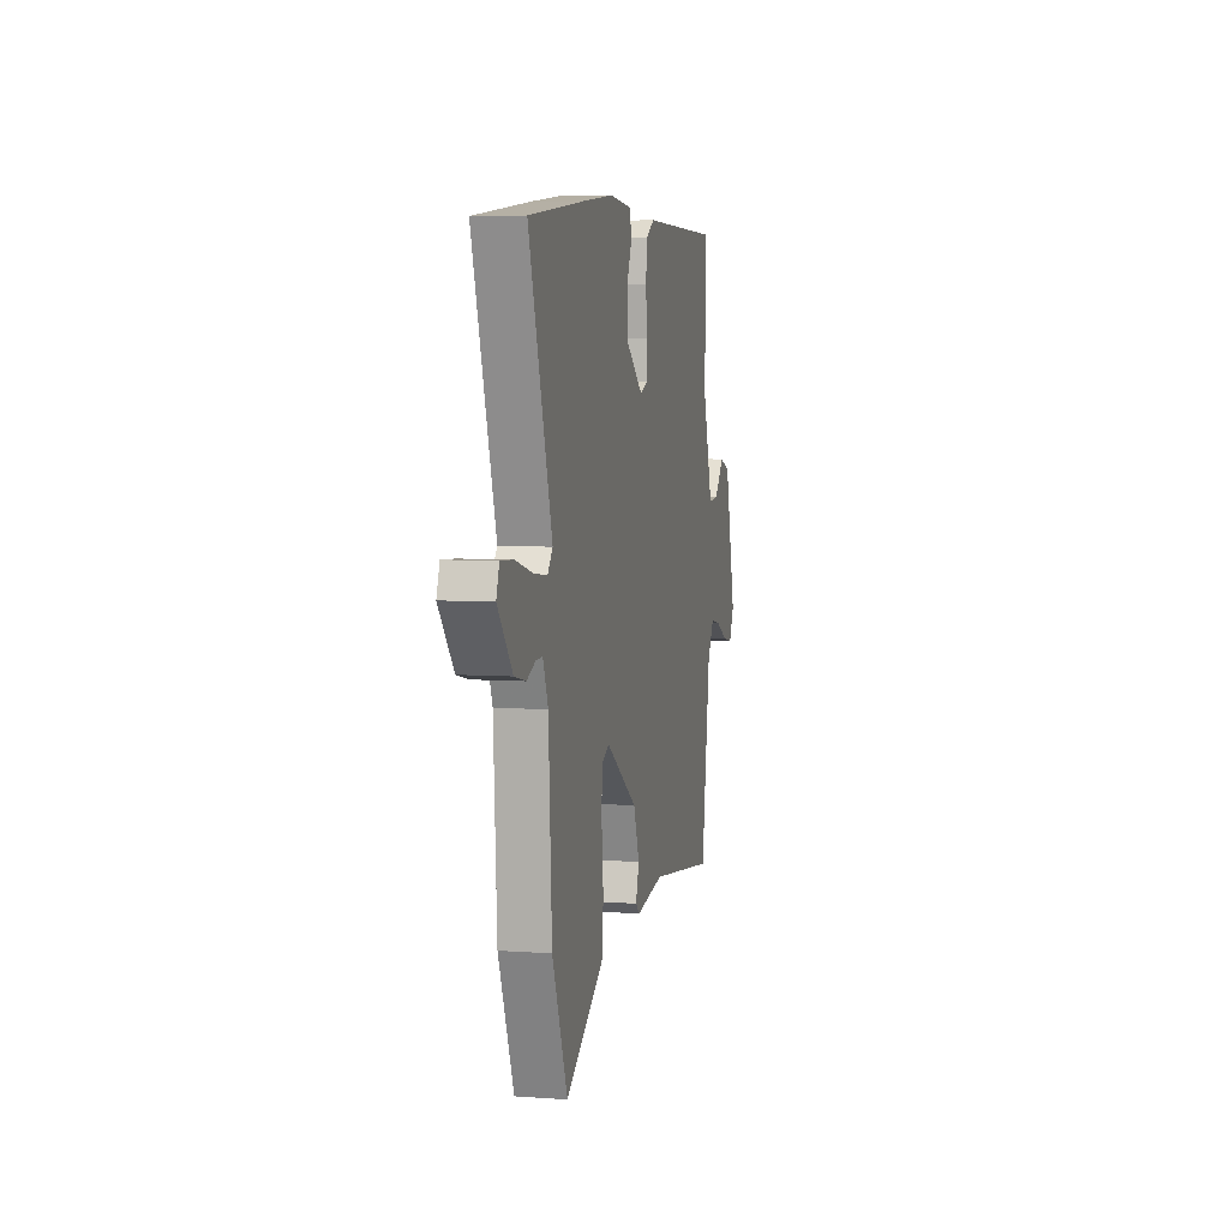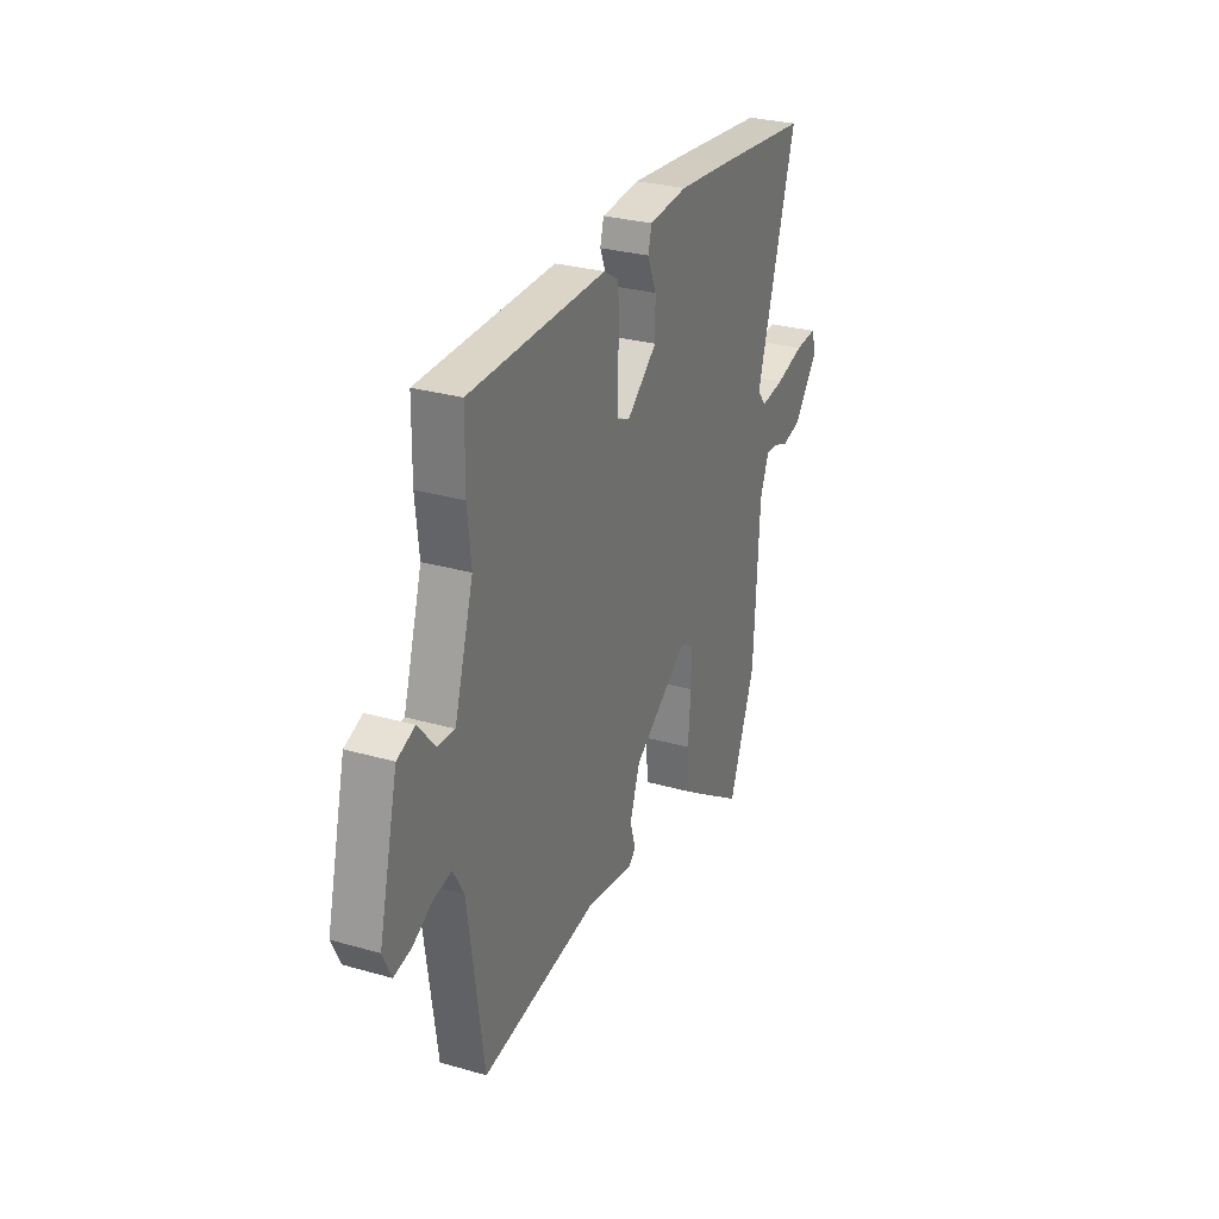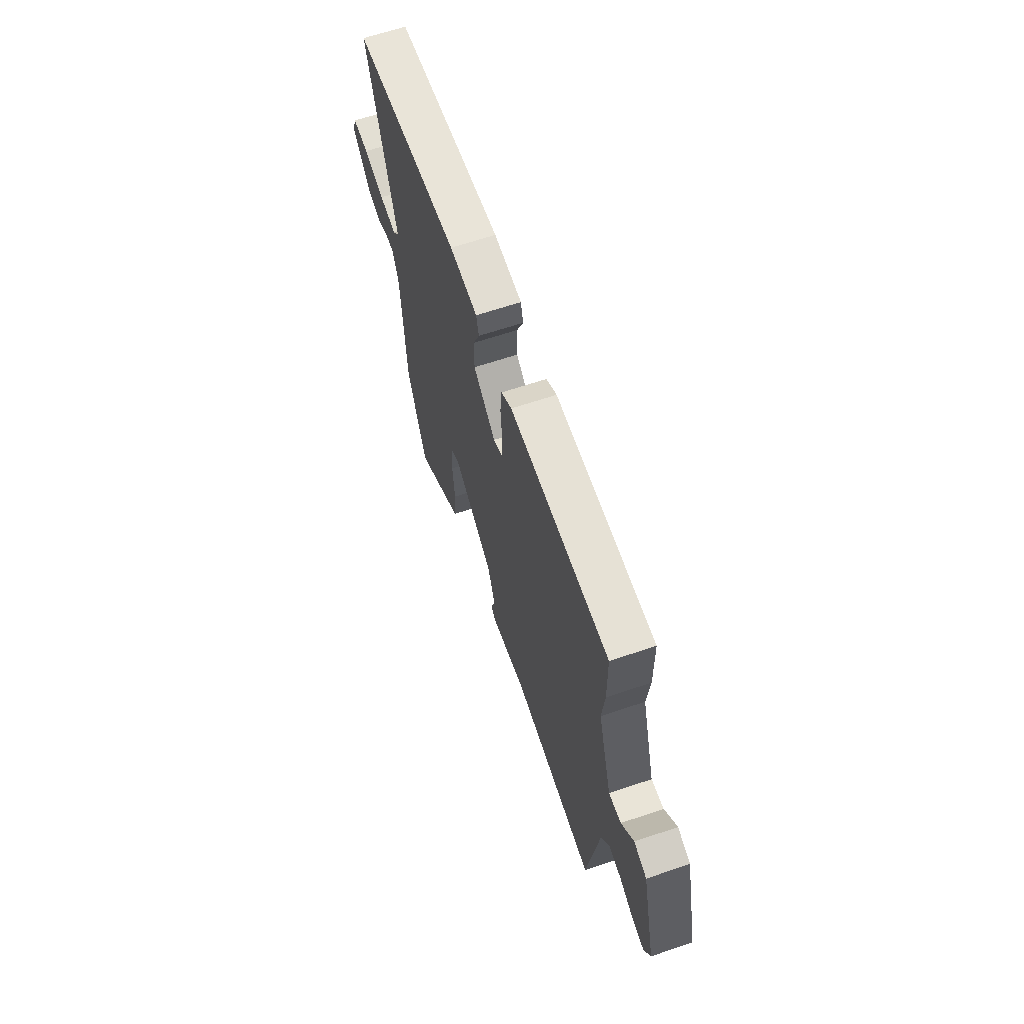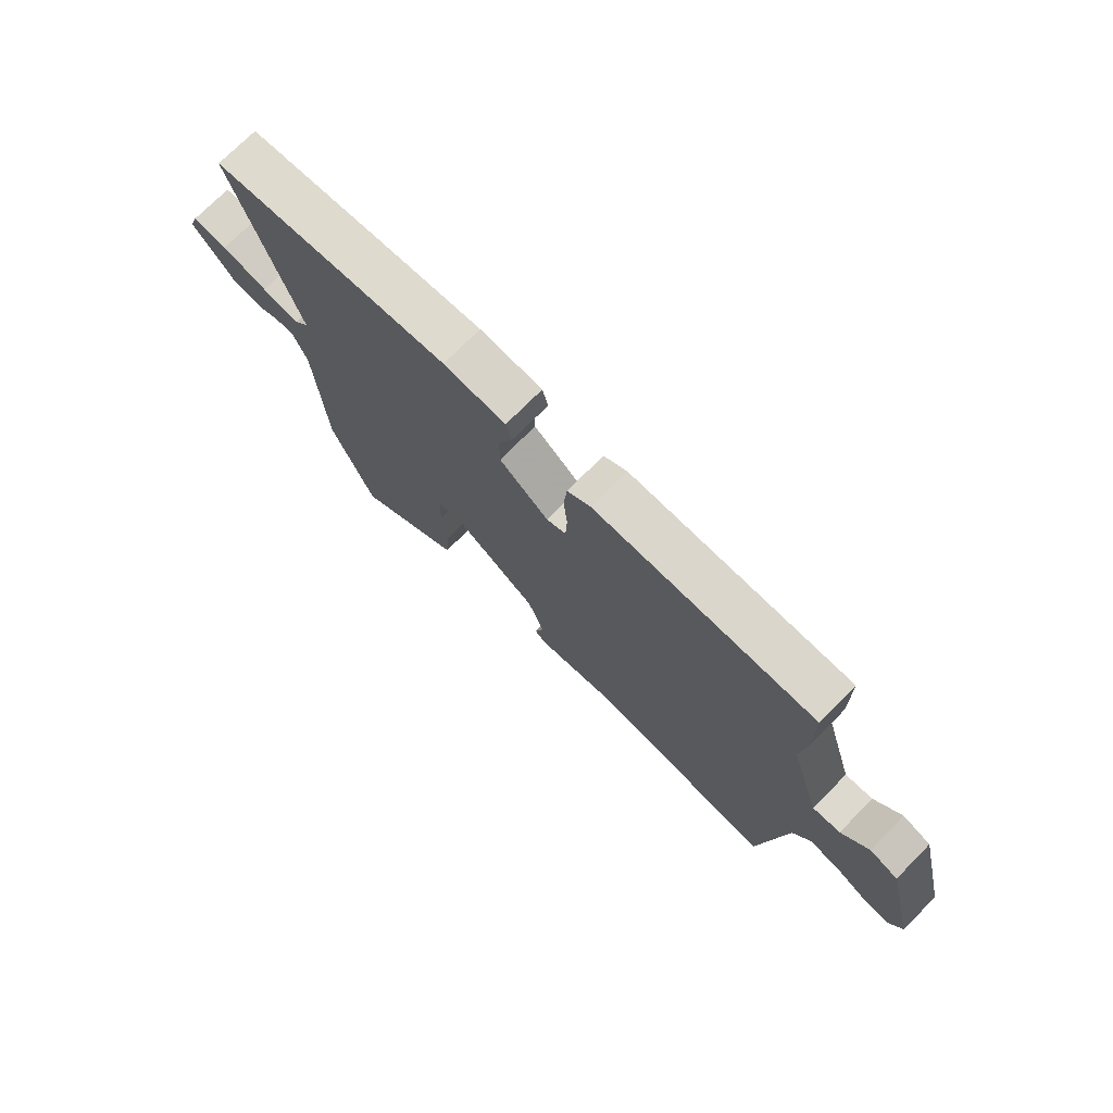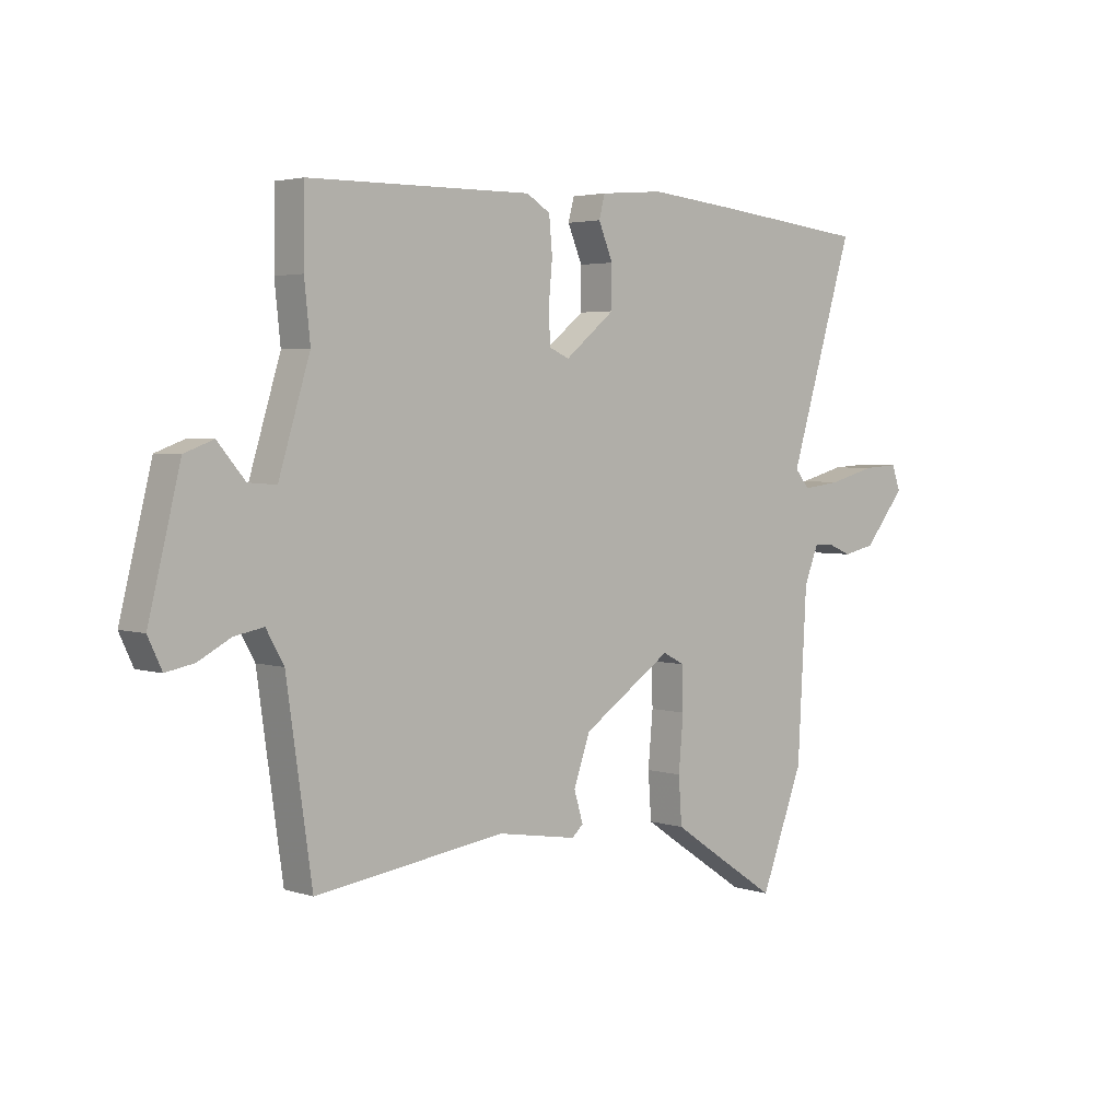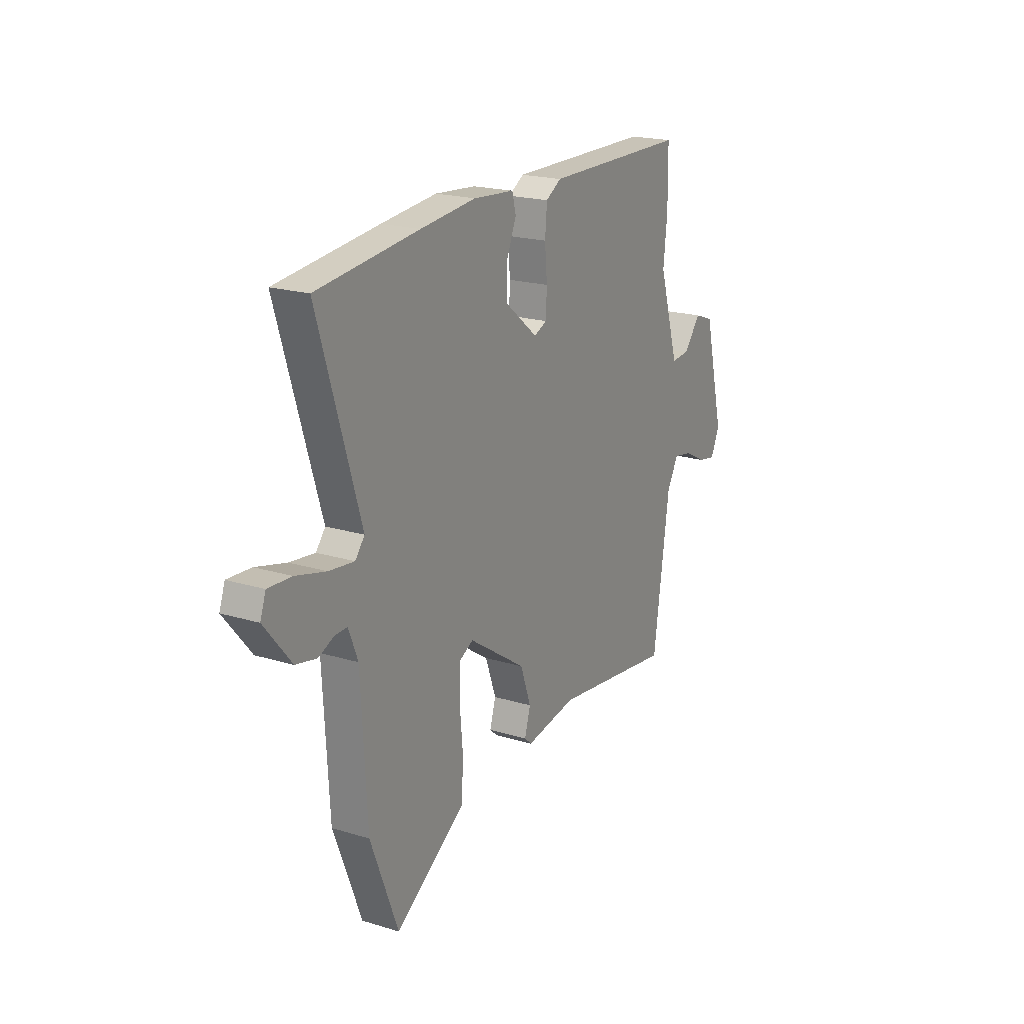
<metadata>
{"format":"obj","ext":"obj","renderer":"f3d","projection":"perspective","resolution":1024,"background":"white","views":[{"elev":5.8,"azim":-77.6,"up":"+Z"},{"elev":29.1,"azim":113.1,"up":"+Z"},{"elev":64.0,"azim":71.1,"up":"+Z"},{"elev":73.7,"azim":44.7,"up":"+Z"},{"elev":3.4,"azim":137.3,"up":"+Z"},{"elev":20.2,"azim":-60.8,"up":"+Z"}]}
</metadata>
<code>
v -0.646 0.07 0.484
v -0.354 0.07 0.516
v -0.194 0.07 0.532
v -0.076 0.07 0.522
v -0.065 0.07 0.48
v -0.092 0.07 0.416
v -0.092 0.07 0.341
v 0.001 0.07 0.266
v 0.038 0.07 0.282
v 0.041 0.07 0.343
v 0.034 0.07 0.419
v 0.04 0.07 0.485
v 0.084 0.07 0.512
v 0.5 0.07 0.508
v 0.502 0.07 0.375
v 0.491 0.07 0.272
v 0.549 0.07 0.083
v 0.601 0.07 0.087
v 0.652 0.07 0.147
v 0.706 0.07 0.127
v 0.765 0.07 -0.11
v 0.739 0.07 -0.165
v 0.687 0.07 -0.155
v 0.626 0.07 -0.123
v 0.572 0.07 -0.113
v 0.539 0.07 -0.171
v 0.492 0.07 -0.5
v 0.139 0.07 -0.452
v -0.009 0.07 -0.476
v -0.03 0.07 -0.457
v -0.013 0.07 -0.4
v -0.044 0.07 -0.313
v -0.211 0.07 -0.201
v -0.251 0.07 -0.222
v -0.253 0.07 -0.301
v -0.244 0.07 -0.401
v -0.25 0.07 -0.487
v -0.3 0.07 -0.521
v -0.453 0.07 -0.623
v -0.533 0.07 -0.415
v -0.55 0.07 -0.108
v -0.577 0.07 -0.04
v -0.612 0.07 -0.041
v -0.657 0.07 -0.06
v -0.717 0.07 -0.047
v -0.794 0.07 0.047
v -0.778 0.07 0.092
v -0.711 0.07 0.088
v -0.624 0.07 0.065
v -0.552 0.07 0.056
v -0.525 0.07 0.089
v -0.646 0 0.484
v -0.354 0 0.516
v -0.194 0 0.532
v -0.076 0 0.522
v -0.065 0 0.48
v -0.092 0 0.416
v -0.092 0 0.341
v 0.001 0 0.266
v 0.038 0 0.282
v 0.041 0 0.343
v 0.034 0 0.419
v 0.04 0 0.485
v 0.084 0 0.512
v 0.5 0 0.508
v 0.502 0 0.375
v 0.491 0 0.272
v 0.549 0 0.083
v 0.601 0 0.087
v 0.652 0 0.147
v 0.706 0 0.127
v 0.765 0 -0.11
v 0.739 0 -0.165
v 0.687 0 -0.155
v 0.626 0 -0.123
v 0.572 0 -0.113
v 0.539 0 -0.171
v 0.492 0 -0.5
v 0.139 0 -0.452
v -0.009 0 -0.476
v -0.03 0 -0.457
v -0.013 0 -0.4
v -0.044 0 -0.313
v -0.211 0 -0.201
v -0.251 0 -0.222
v -0.253 0 -0.301
v -0.244 0 -0.401
v -0.25 0 -0.487
v -0.3 0 -0.521
v -0.453 0 -0.623
v -0.533 0 -0.415
v -0.55 0 -0.108
v -0.577 0 -0.04
v -0.612 0 -0.041
v -0.657 0 -0.06
v -0.717 0 -0.047
v -0.794 0 0.047
v -0.778 0 0.092
v -0.711 0 0.088
v -0.624 0 0.065
v -0.552 0 0.056
v -0.525 0 0.089
f 47 48 49
f 46 47 49
f 45 46 49
f 44 45 49
f 43 44 49
f 42 43 49 50
f 41 42 50 51
f 40 41 51
f 39 40 51
f 38 39 51
f 37 38 51
f 36 37 51
f 35 36 51
f 28 29 30 31
f 28 31 32
f 27 28 32
f 26 27 32
f 25 26 32 33
f 22 23 24
f 21 22 24
f 20 21 24
f 19 20 24
f 18 19 24
f 17 18 24 25
f 16 17 25 33
f 14 15 16
f 13 14 16
f 12 13 16
f 11 12 16
f 10 11 16
f 9 10 16
f 16 33 34
f 9 16 34
f 8 9 34
f 4 5 6
f 3 4 6
f 2 3 6
f 1 2 6
f 51 1 6
f 51 6 7
f 34 35 51
f 7 8 34 51
f 100 99 98
f 100 98 97
f 100 97 96
f 100 96 95
f 100 95 94
f 101 100 94 93
f 102 101 93 92
f 102 92 91
f 102 91 90
f 102 90 89
f 102 89 88
f 102 88 87
f 102 87 86
f 82 81 80 79
f 83 82 79
f 83 79 78
f 83 78 77
f 84 83 77 76
f 75 74 73
f 75 73 72
f 75 72 71
f 75 71 70
f 75 70 69
f 76 75 69 68
f 84 76 68 67
f 67 66 65
f 67 65 64
f 67 64 63
f 67 63 62
f 67 62 61
f 67 61 60
f 85 84 67
f 85 67 60
f 85 60 59
f 57 56 55
f 57 55 54
f 57 54 53
f 57 53 52
f 57 52 102
f 58 57 102
f 102 86 85
f 102 85 59 58
f 1 52 53 2
f 2 53 54 3
f 3 54 55 4
f 4 55 56 5
f 5 56 57 6
f 6 57 58 7
f 7 58 59 8
f 8 59 60 9
f 9 60 61 10
f 10 61 62 11
f 11 62 63 12
f 12 63 64 13
f 13 64 65 14
f 14 65 66 15
f 15 66 67 16
f 16 67 68 17
f 17 68 69 18
f 18 69 70 19
f 19 70 71 20
f 20 71 72 21
f 21 72 73 22
f 22 73 74 23
f 23 74 75 24
f 24 75 76 25
f 25 76 77 26
f 26 77 78 27
f 27 78 79 28
f 28 79 80 29
f 29 80 81 30
f 30 81 82 31
f 31 82 83 32
f 32 83 84 33
f 33 84 85 34
f 34 85 86 35
f 35 86 87 36
f 36 87 88 37
f 37 88 89 38
f 38 89 90 39
f 39 90 91 40
f 40 91 92 41
f 41 92 93 42
f 42 93 94 43
f 43 94 95 44
f 44 95 96 45
f 45 96 97 46
f 46 97 98 47
f 47 98 99 48
f 48 99 100 49
f 49 100 101 50
f 50 101 102 51
f 51 102 52 1

</code>
